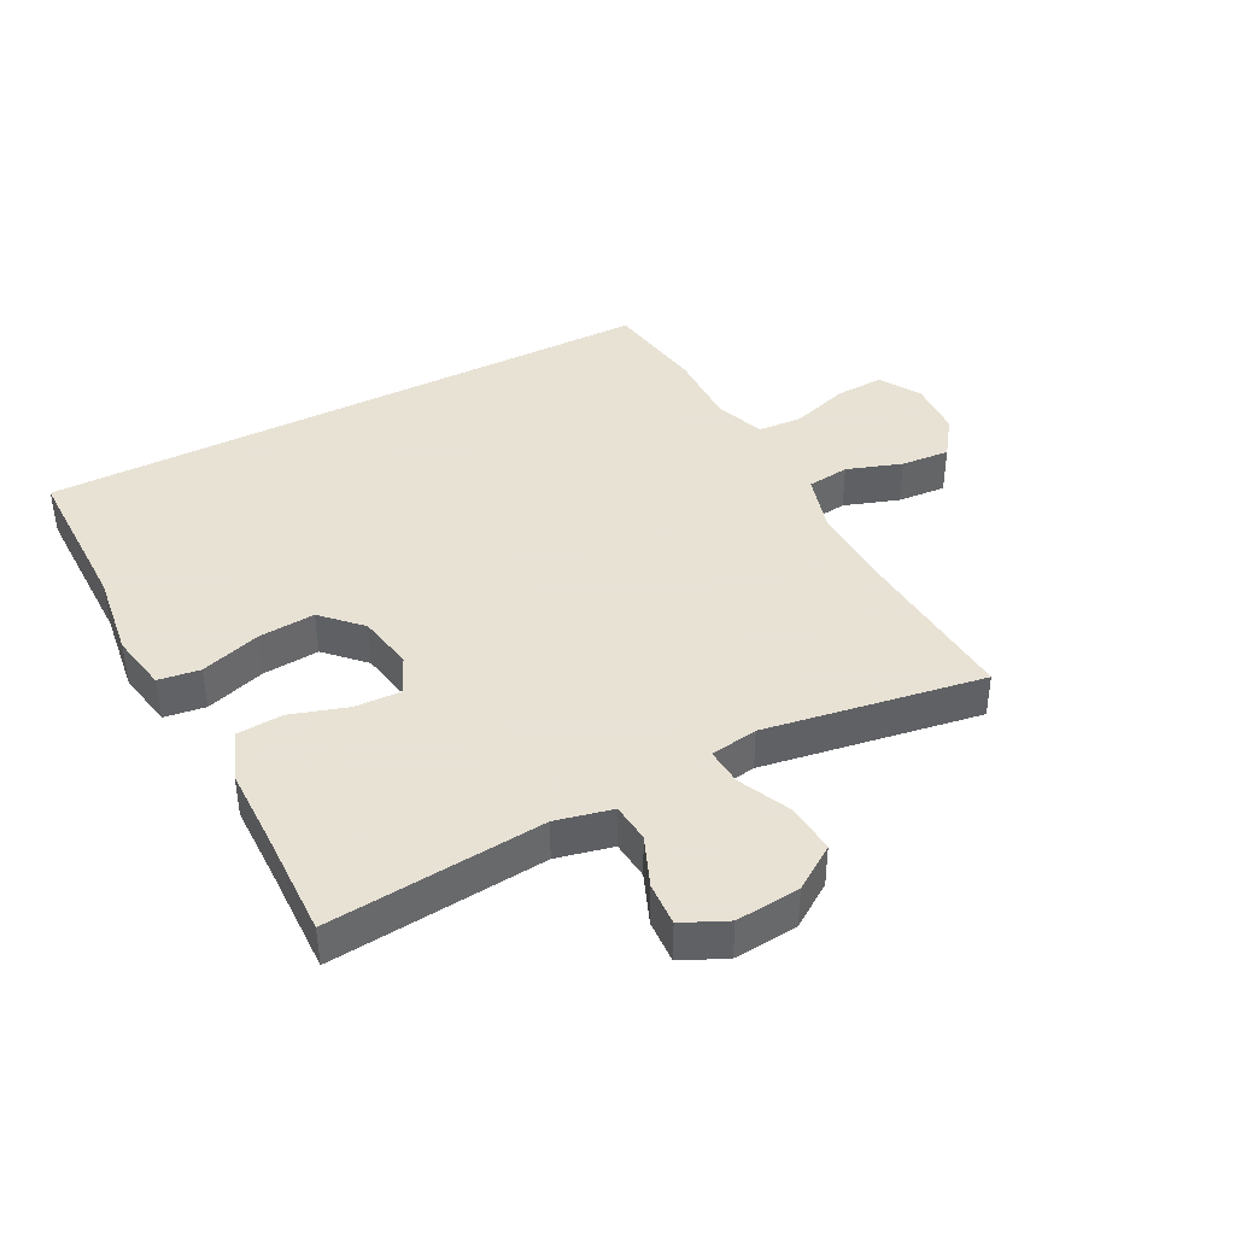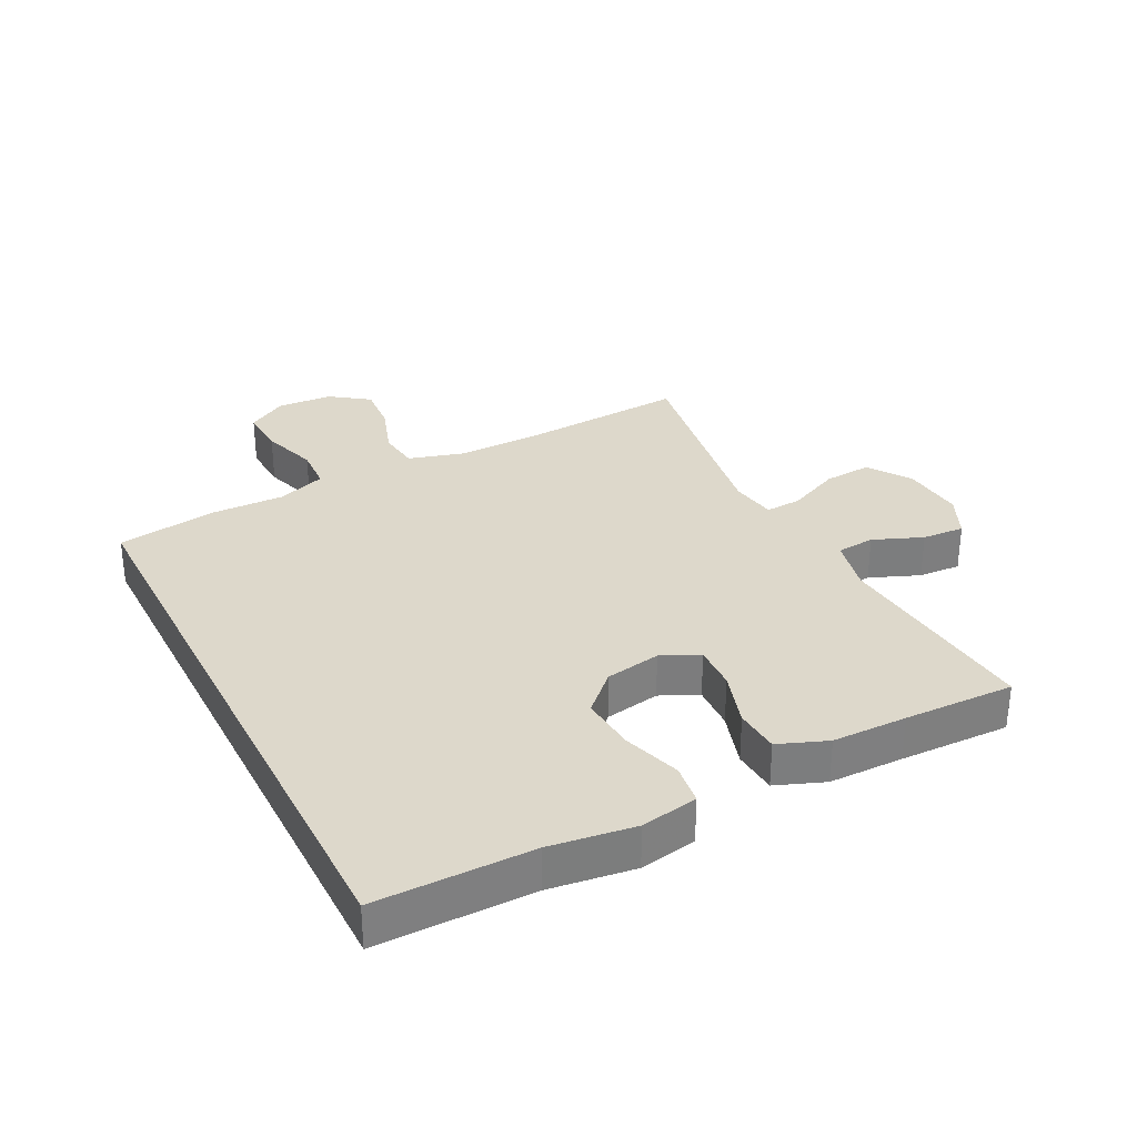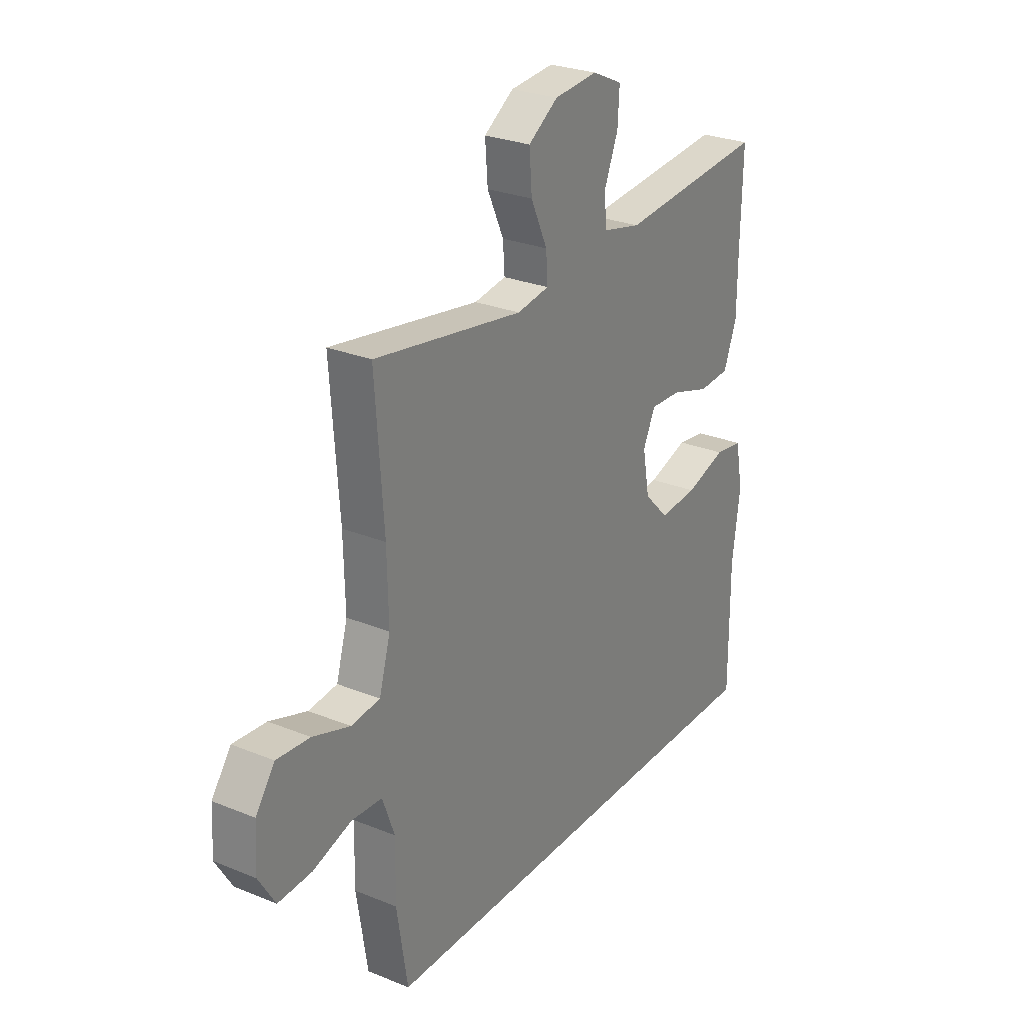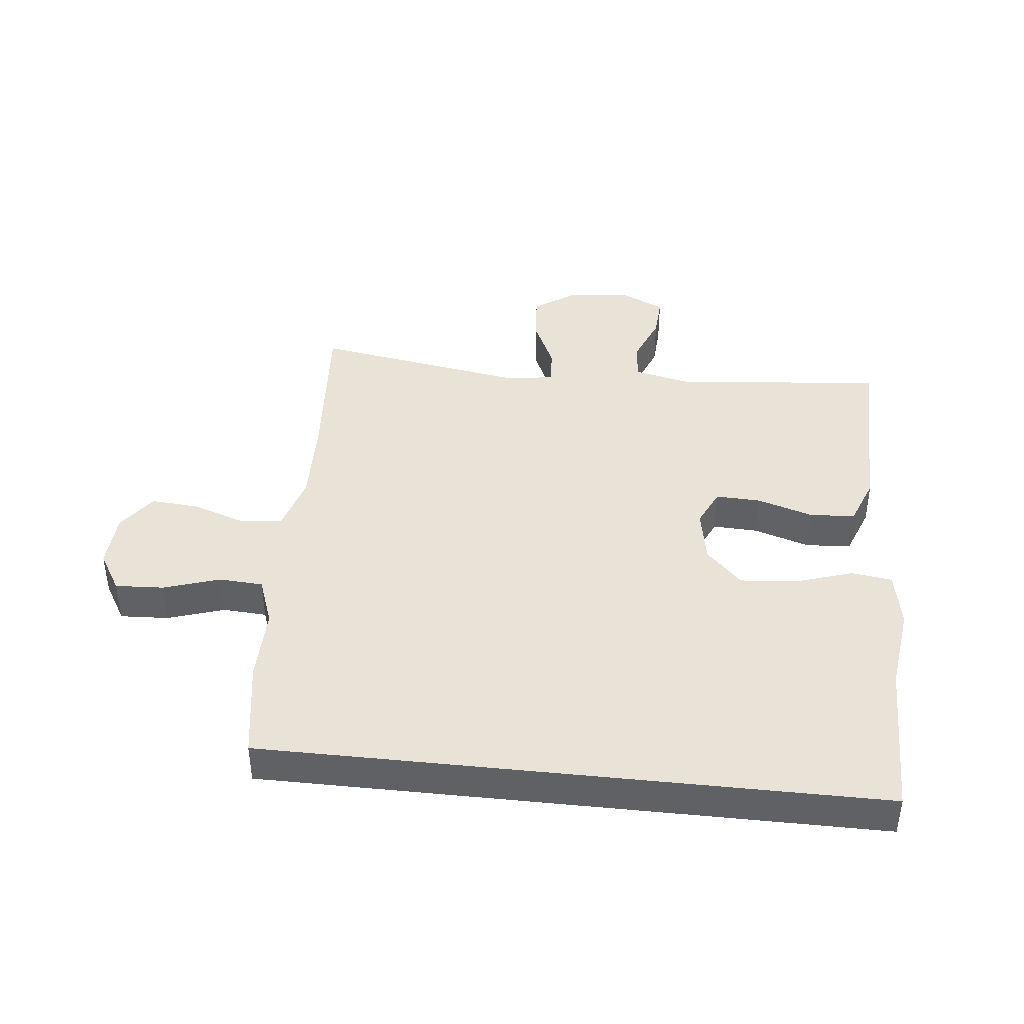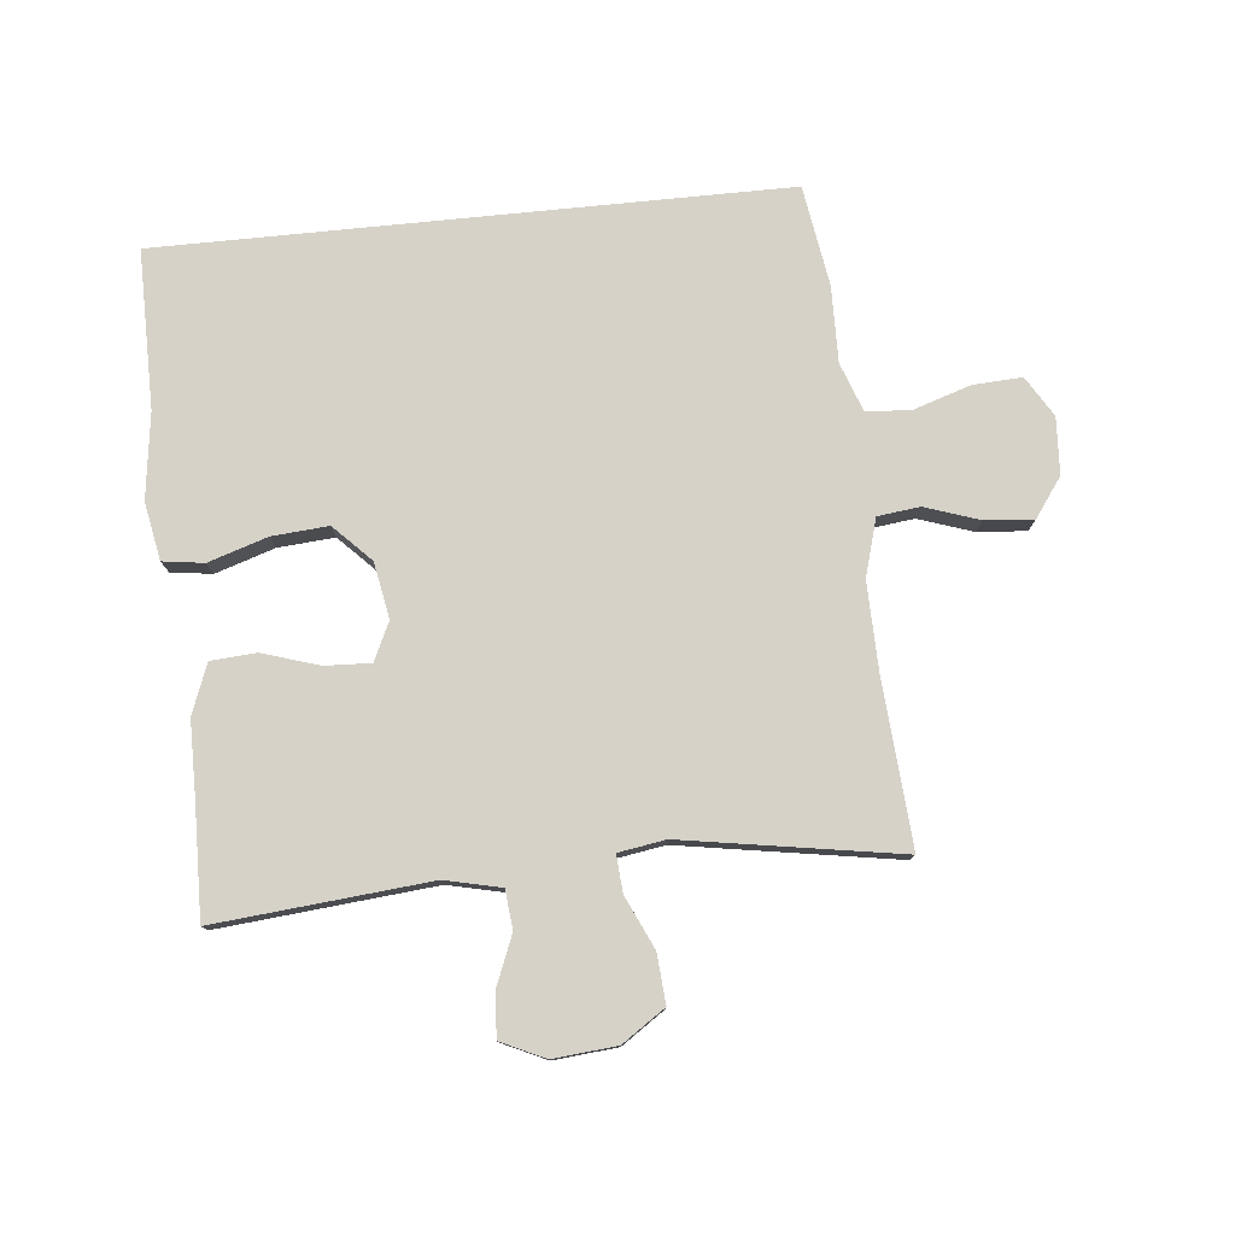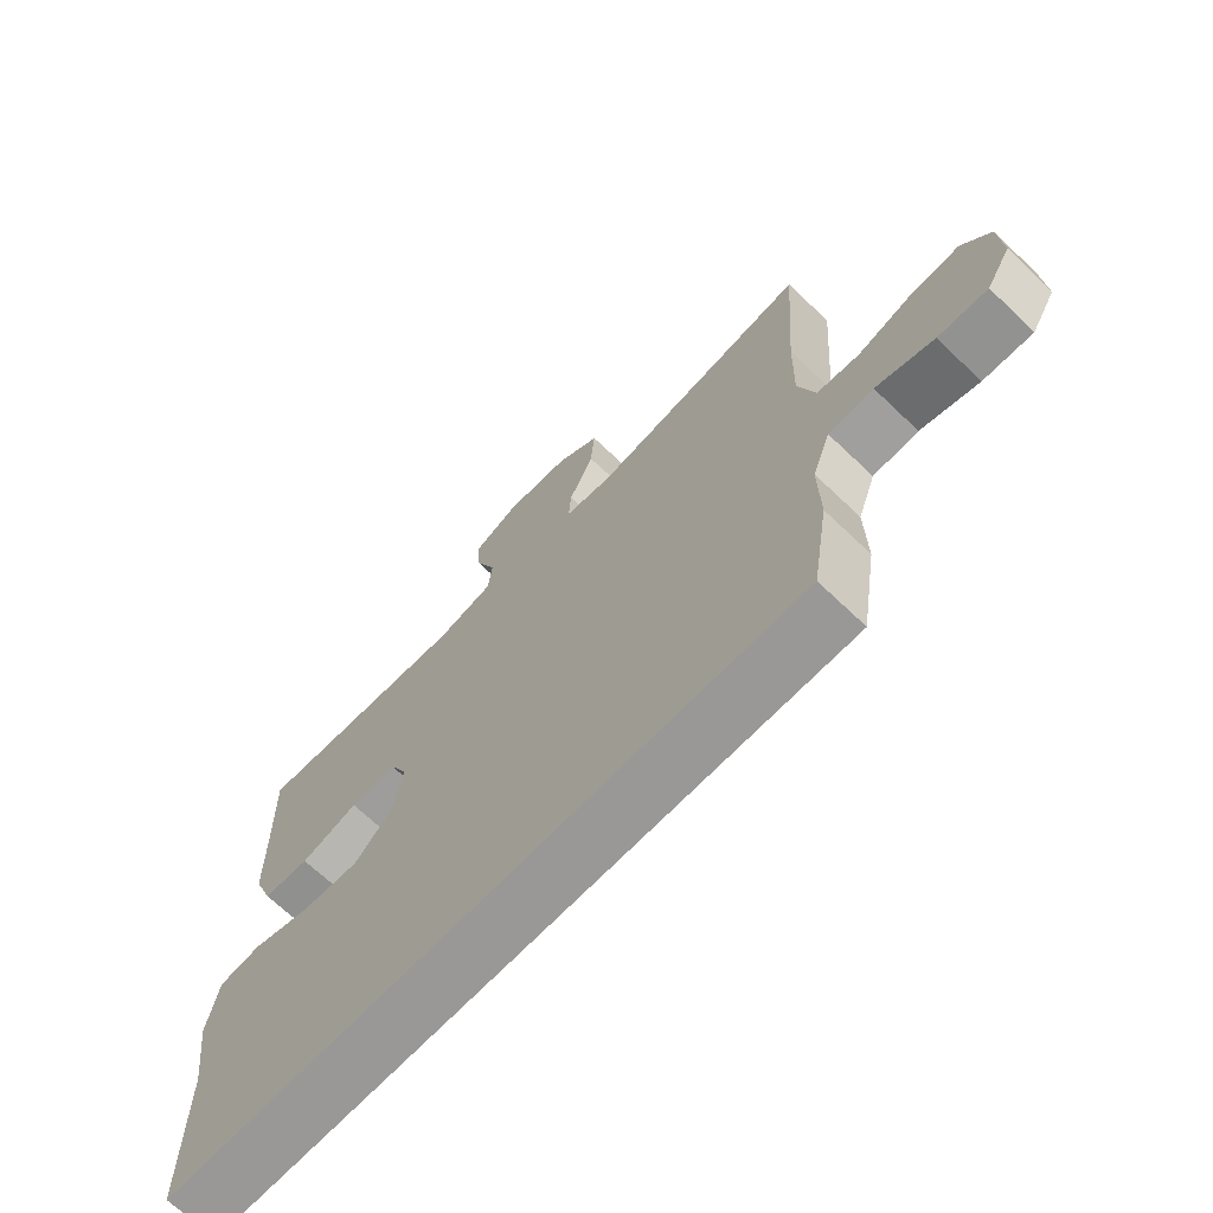
<metadata>
{"format":"obj","ext":"obj","renderer":"f3d","projection":"perspective","resolution":1024,"background":"white","views":[{"elev":40.6,"azim":-27.5,"up":"+Y"},{"elev":31.4,"azim":-117.0,"up":"+Y"},{"elev":27.0,"azim":122.3,"up":"+Z"},{"elev":41.7,"azim":-173.9,"up":"+Y"},{"elev":78.1,"azim":-5.7,"up":"+Y"},{"elev":-68.7,"azim":46.3,"up":"+Z"}]}
</metadata>
<code>
v -0.5 0.07 0.5
v -0.163 0.07 0.469
v -0.075 0.07 0.489
v -0.069 0.07 0.55
v -0.101 0.07 0.629
v -0.105 0.07 0.697
v -0.036 0.07 0.729
v 0.064 0.07 0.72
v 0.132 0.07 0.674
v 0.126 0.07 0.597
v 0.088 0.07 0.514
v 0.084 0.07 0.456
v 0.158 0.07 0.444
v 0.5 0.07 0.5
v 0.481 0.07 0.236
v 0.478 0.07 0.101
v 0.504 0.07 0.011
v 0.57 0.07 0.003
v 0.656 0.07 0.032
v 0.732 0.07 0.038
v 0.776 0.07 -0.023
v 0.781 0.07 -0.112
v 0.743 0.07 -0.175
v 0.666 0.07 -0.171
v 0.576 0.07 -0.142
v 0.506 0.07 -0.146
v 0.478 0.07 -0.223
v 0.48 0.07 -0.342
v 0.455 0.07 -0.5
v -0.524 0.07 -0.5
v -0.523 0.07 -0.251
v -0.541 0.07 -0.116
v -0.524 0.07 -0.025
v -0.459 0.07 -0.016
v -0.366 0.07 -0.046
v -0.277 0.07 -0.053
v -0.22 0.07 0.005
v -0.204 0.07 0.093
v -0.232 0.07 0.153
v -0.304 0.07 0.15
v -0.393 0.07 0.122
v -0.465 0.07 0.127
v -0.495 0.07 0.205
v -0.496 0.07 0.324
v -0.5 0 0.5
v -0.163 0 0.469
v -0.075 0 0.489
v -0.069 0 0.55
v -0.101 0 0.629
v -0.105 0 0.697
v -0.036 0 0.729
v 0.064 0 0.72
v 0.132 0 0.674
v 0.126 0 0.597
v 0.088 0 0.514
v 0.084 0 0.456
v 0.158 0 0.444
v 0.5 0 0.5
v 0.481 0 0.236
v 0.478 0 0.101
v 0.504 0 0.011
v 0.57 0 0.003
v 0.656 0 0.032
v 0.732 0 0.038
v 0.776 0 -0.023
v 0.781 0 -0.112
v 0.743 0 -0.175
v 0.666 0 -0.171
v 0.576 0 -0.142
v 0.506 0 -0.146
v 0.478 0 -0.223
v 0.48 0 -0.342
v 0.455 0 -0.5
v -0.524 0 -0.5
v -0.523 0 -0.251
v -0.541 0 -0.116
v -0.524 0 -0.025
v -0.459 0 -0.016
v -0.366 0 -0.046
v -0.277 0 -0.053
v -0.22 0 0.005
v -0.204 0 0.093
v -0.232 0 0.153
v -0.304 0 0.15
v -0.393 0 0.122
v -0.465 0 0.127
v -0.495 0 0.205
v -0.496 0 0.324
f 41 42 43 44
f 40 41 44 1
f 39 40 1 2
f 38 39 2 3
f 37 38 3
f 32 33 34 35
f 31 32 35 36
f 30 31 36
f 27 28 29 30
f 26 27 30 36
f 25 26 36 37
f 23 24 25
f 22 23 25
f 18 19 20 21
f 17 18 21 22
f 13 14 15
f 12 13 15 16
f 8 9 10 11
f 8 11 12
f 7 8 12
f 4 5 6 7
f 3 4 7 12
f 17 22 25 37
f 16 17 37
f 3 12 16 37
f 88 87 86 85
f 45 88 85 84
f 46 45 84 83
f 47 46 83 82
f 47 82 81
f 79 78 77 76
f 80 79 76 75
f 80 75 74
f 74 73 72 71
f 80 74 71 70
f 81 80 70 69
f 69 68 67
f 69 67 66
f 65 64 63 62
f 66 65 62 61
f 59 58 57
f 60 59 57 56
f 55 54 53 52
f 56 55 52
f 56 52 51
f 51 50 49 48
f 56 51 48 47
f 81 69 66 61
f 81 61 60
f 81 60 56 47
f 1 45 46 2
f 2 46 47 3
f 3 47 48 4
f 4 48 49 5
f 5 49 50 6
f 6 50 51 7
f 7 51 52 8
f 8 52 53 9
f 9 53 54 10
f 10 54 55 11
f 11 55 56 12
f 12 56 57 13
f 13 57 58 14
f 14 58 59 15
f 15 59 60 16
f 16 60 61 17
f 17 61 62 18
f 18 62 63 19
f 19 63 64 20
f 20 64 65 21
f 21 65 66 22
f 22 66 67 23
f 23 67 68 24
f 24 68 69 25
f 25 69 70 26
f 26 70 71 27
f 27 71 72 28
f 28 72 73 29
f 29 73 74 30
f 30 74 75 31
f 31 75 76 32
f 32 76 77 33
f 33 77 78 34
f 34 78 79 35
f 35 79 80 36
f 36 80 81 37
f 37 81 82 38
f 38 82 83 39
f 39 83 84 40
f 40 84 85 41
f 41 85 86 42
f 42 86 87 43
f 43 87 88 44
f 44 88 45 1

</code>
